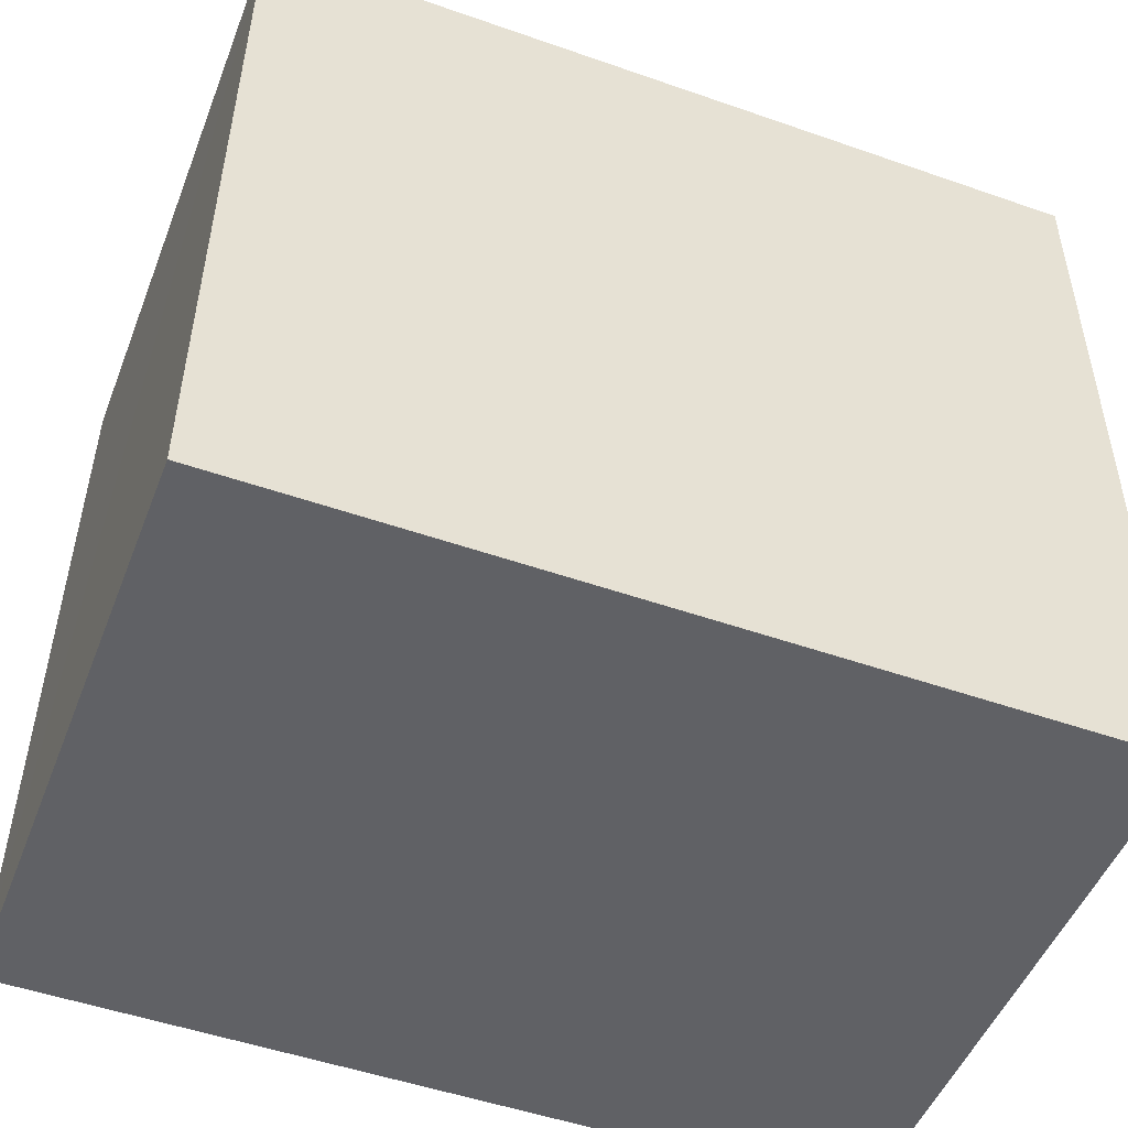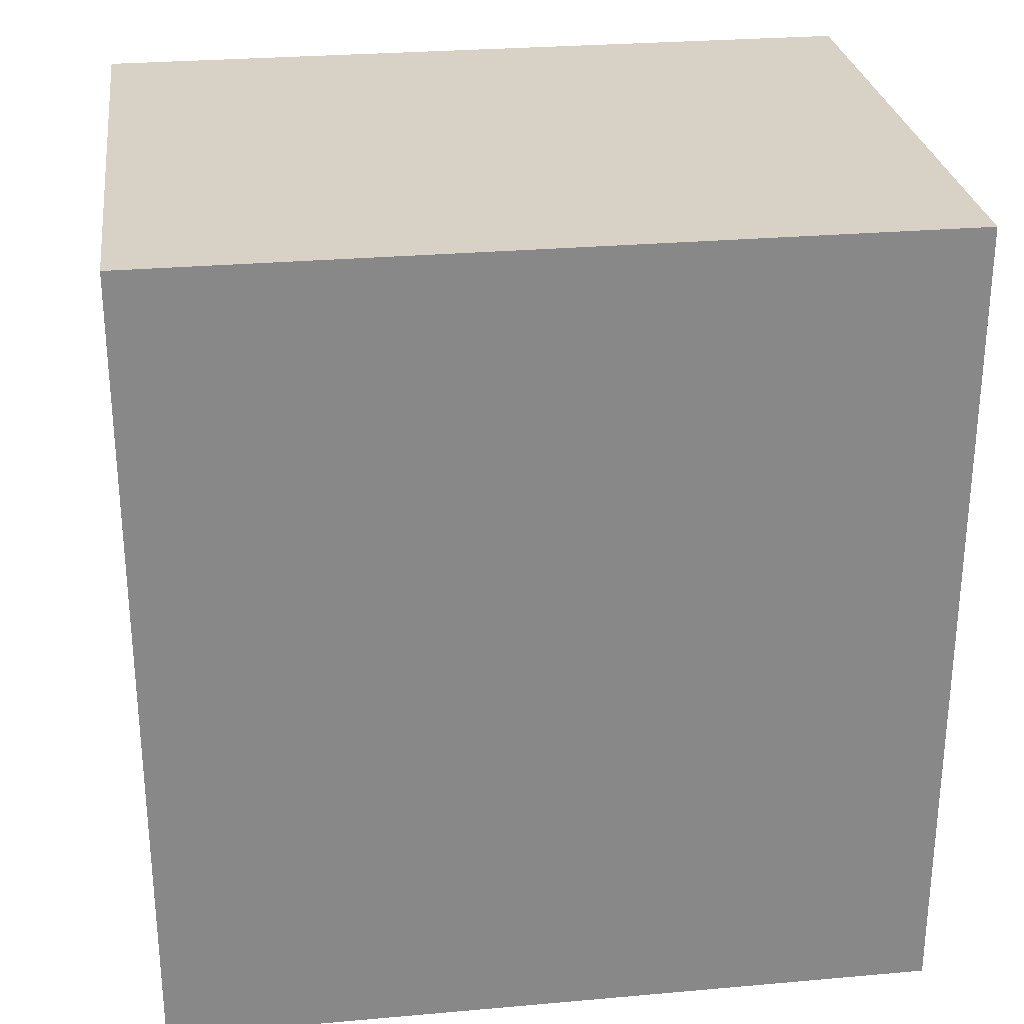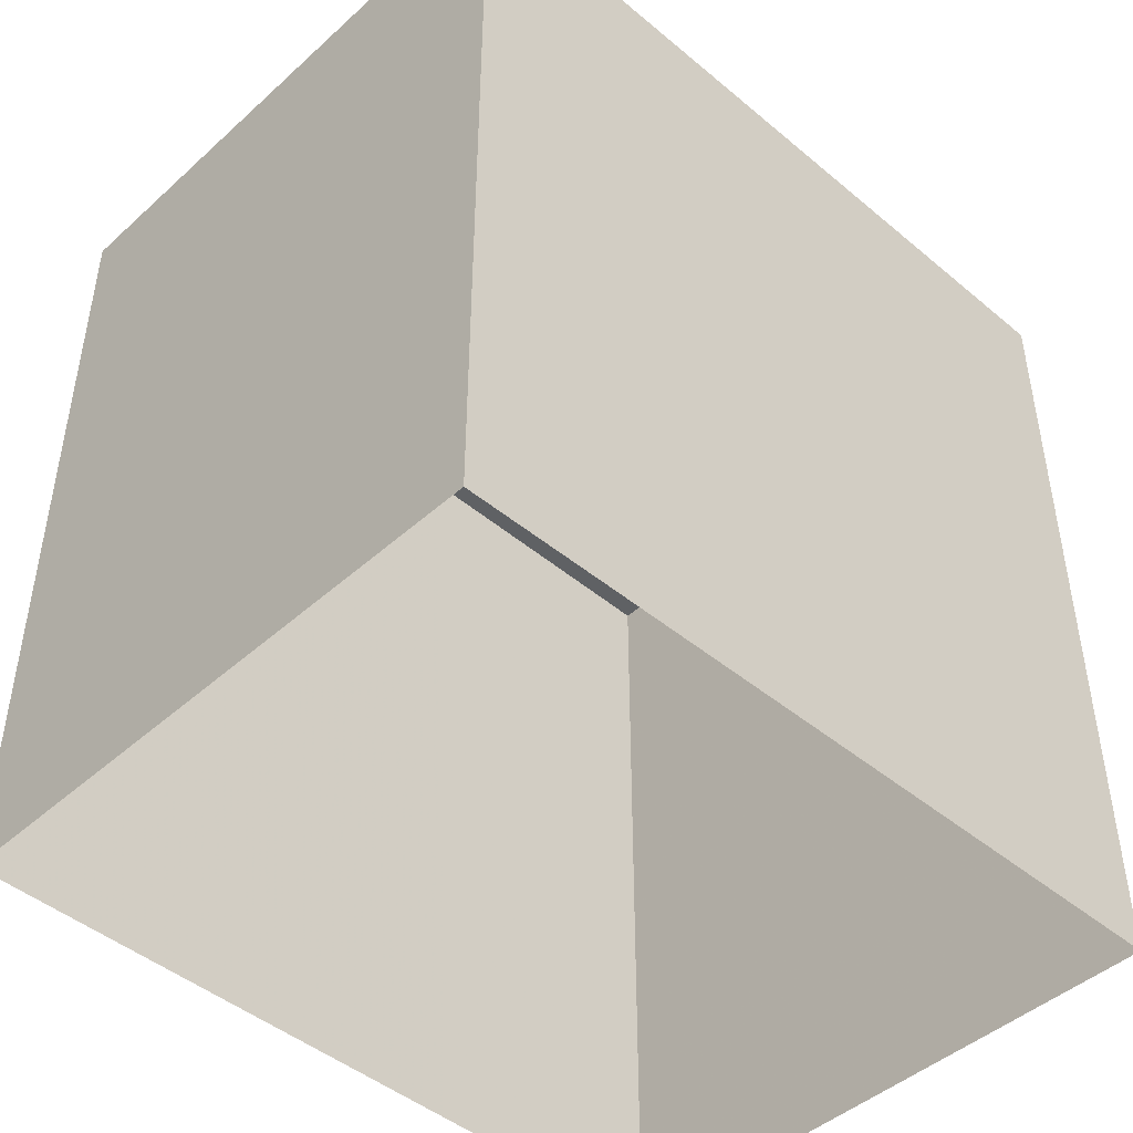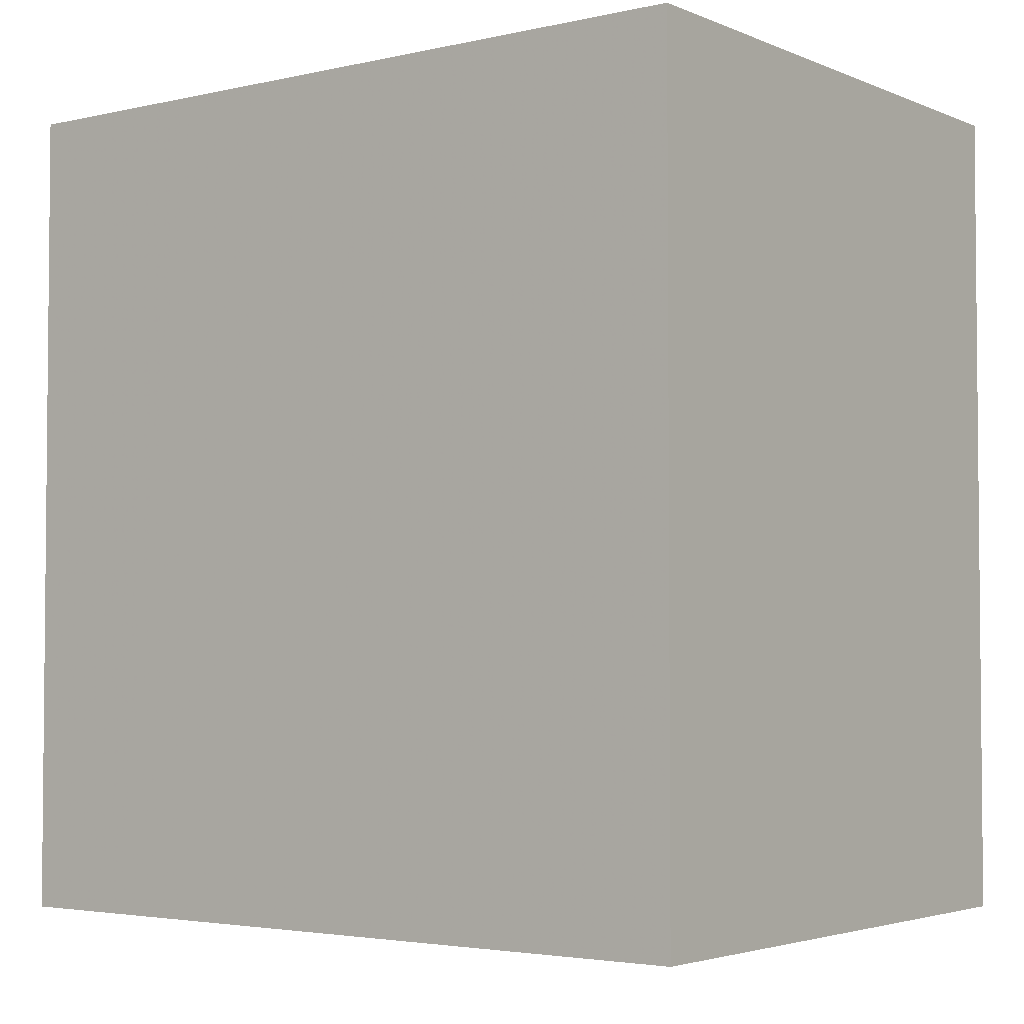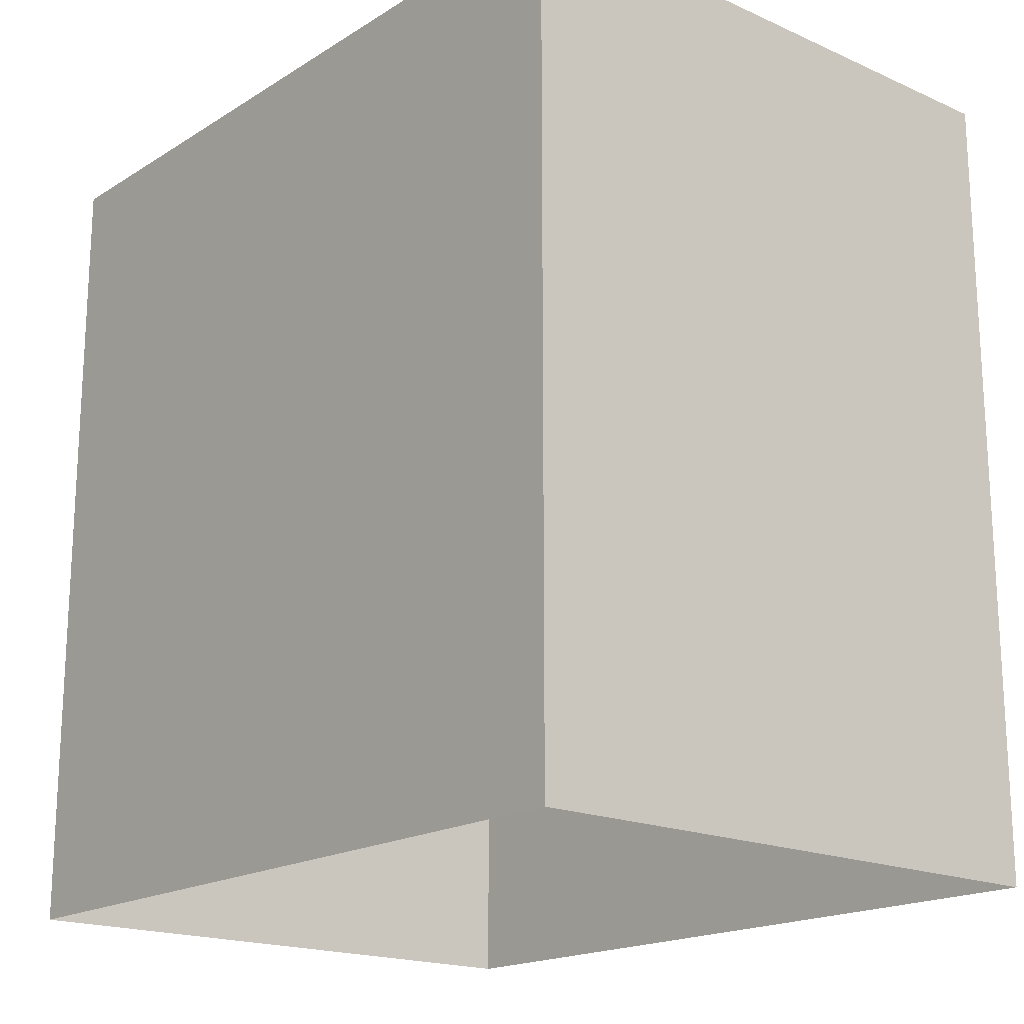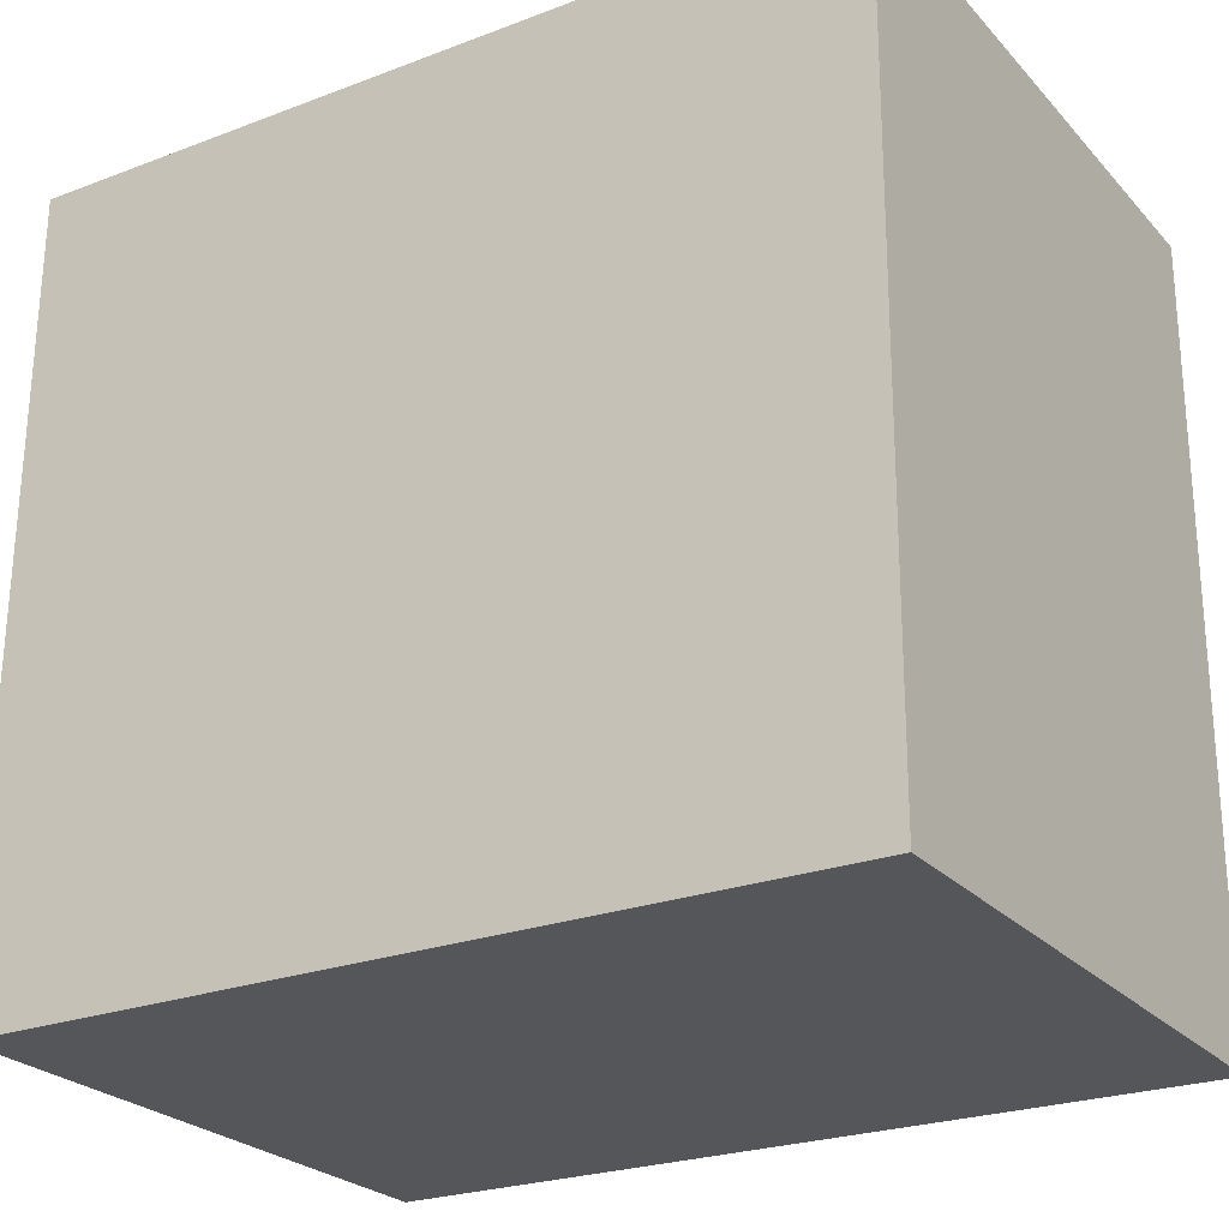
<metadata>
{"format":"obj","ext":"obj","renderer":"f3d","projection":"perspective","resolution":1024,"background":"white","views":[{"elev":-50.6,"azim":69.0,"up":"+Y"},{"elev":27.6,"azim":81.7,"up":"+Z"},{"elev":-45.6,"azim":45.3,"up":"+Z"},{"elev":-3.4,"azim":-53.8,"up":"+Z"},{"elev":-18.4,"azim":138.8,"up":"+Z"},{"elev":-24.6,"azim":-58.2,"up":"+Y"}]}
</metadata>
<code>
v -3.723e+05 -1.034e+05 32.05
v -3.723e+05 -1.034e+05 32.05
v -3.723e+05 -1.034e+05 32.05
v -3.723e+05 -1.034e+05 32.05
v -3.723e+05 -1.034e+05 37.55
v -3.723e+05 -1.034e+05 37.55
v -3.723e+05 -1.034e+05 37.55
v -3.723e+05 -1.034e+05 37.55
f 1 2 3
f 4 1 3
f 5 6 7
f 8 5 7
f 7 3 2
f 8 7 2
f 5 1 4
f 6 5 4
f 5 2 1
f 5 8 2
f 7 4 3
f 7 6 4

</code>
